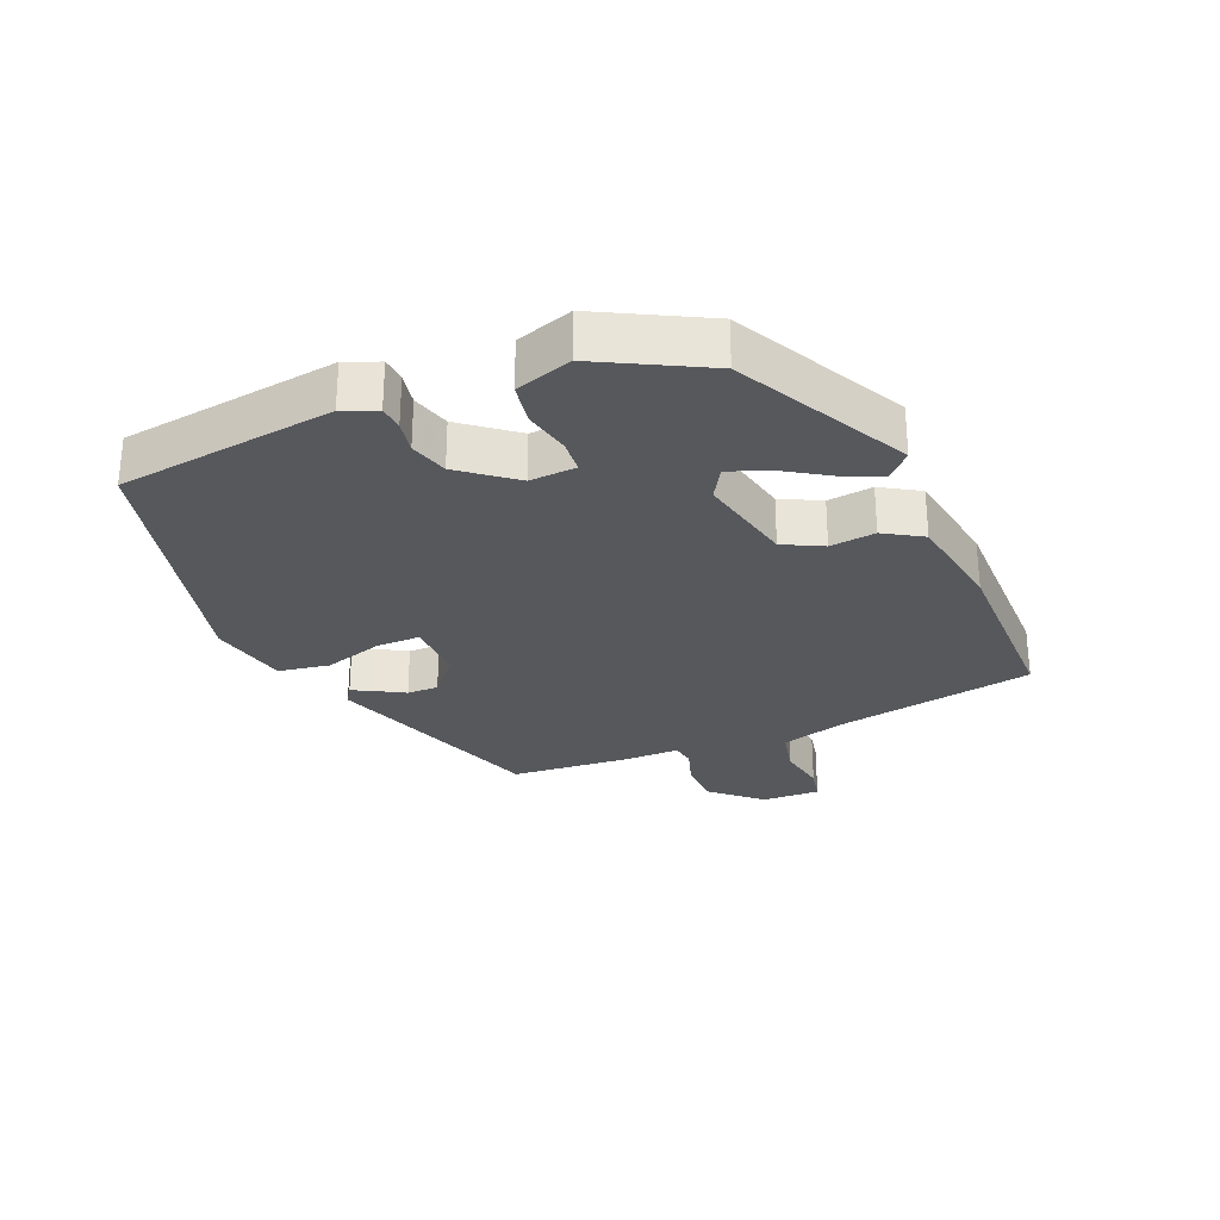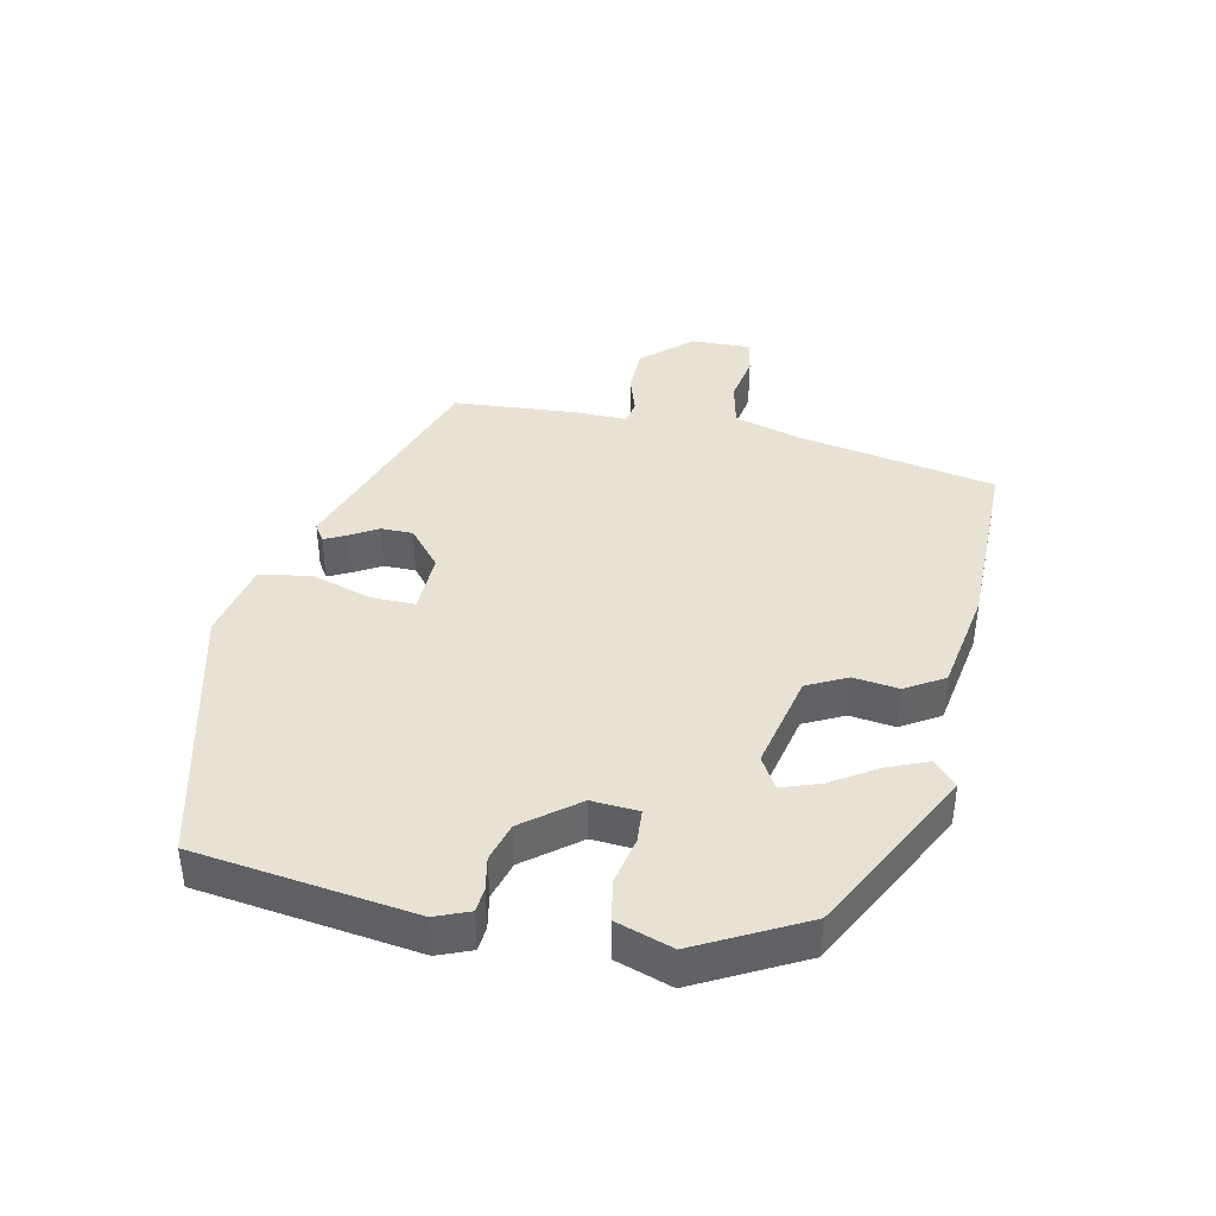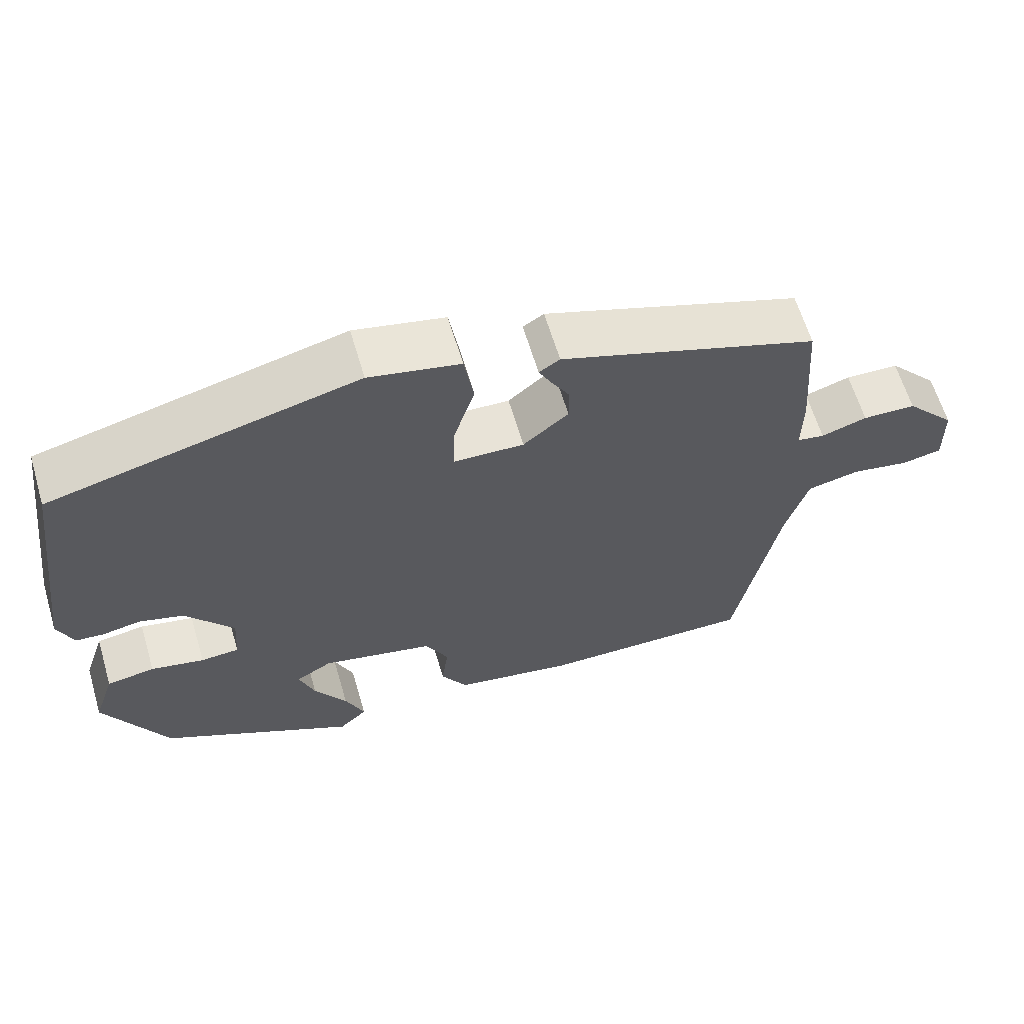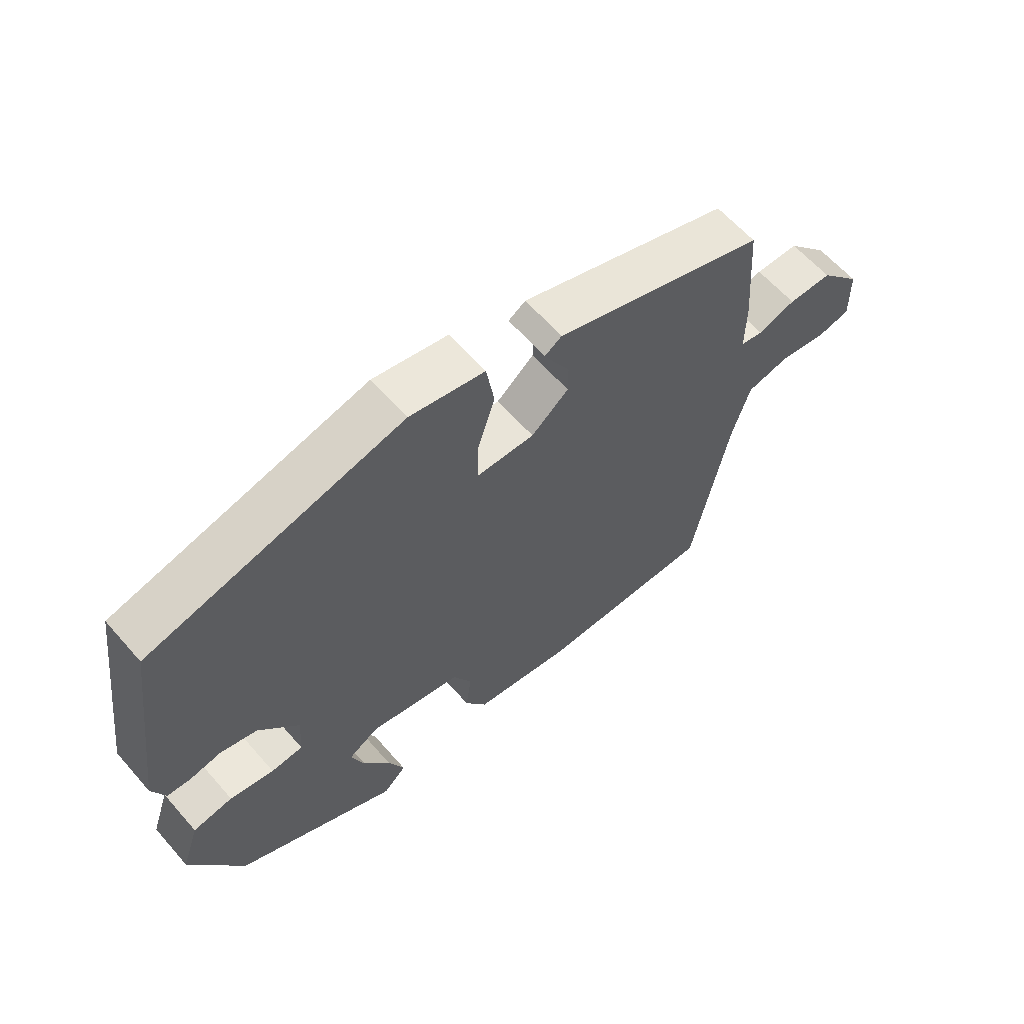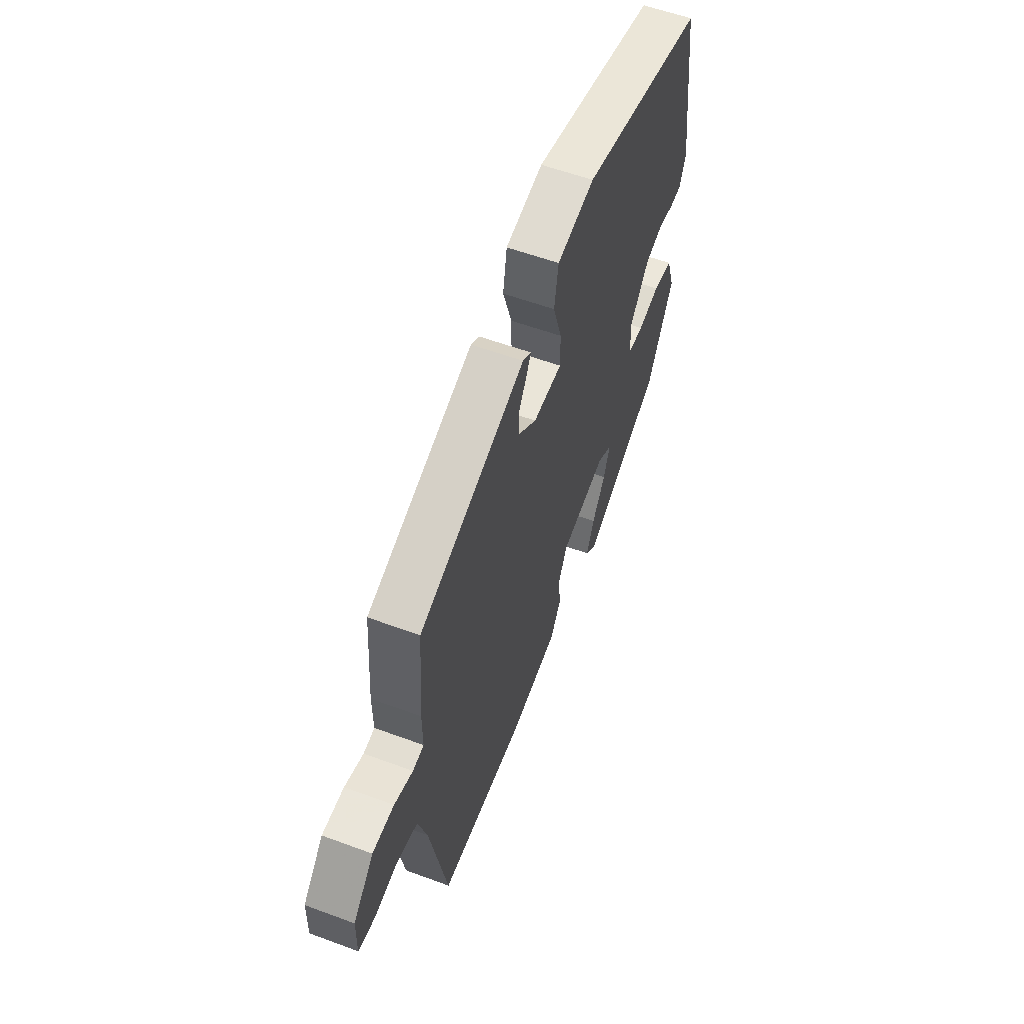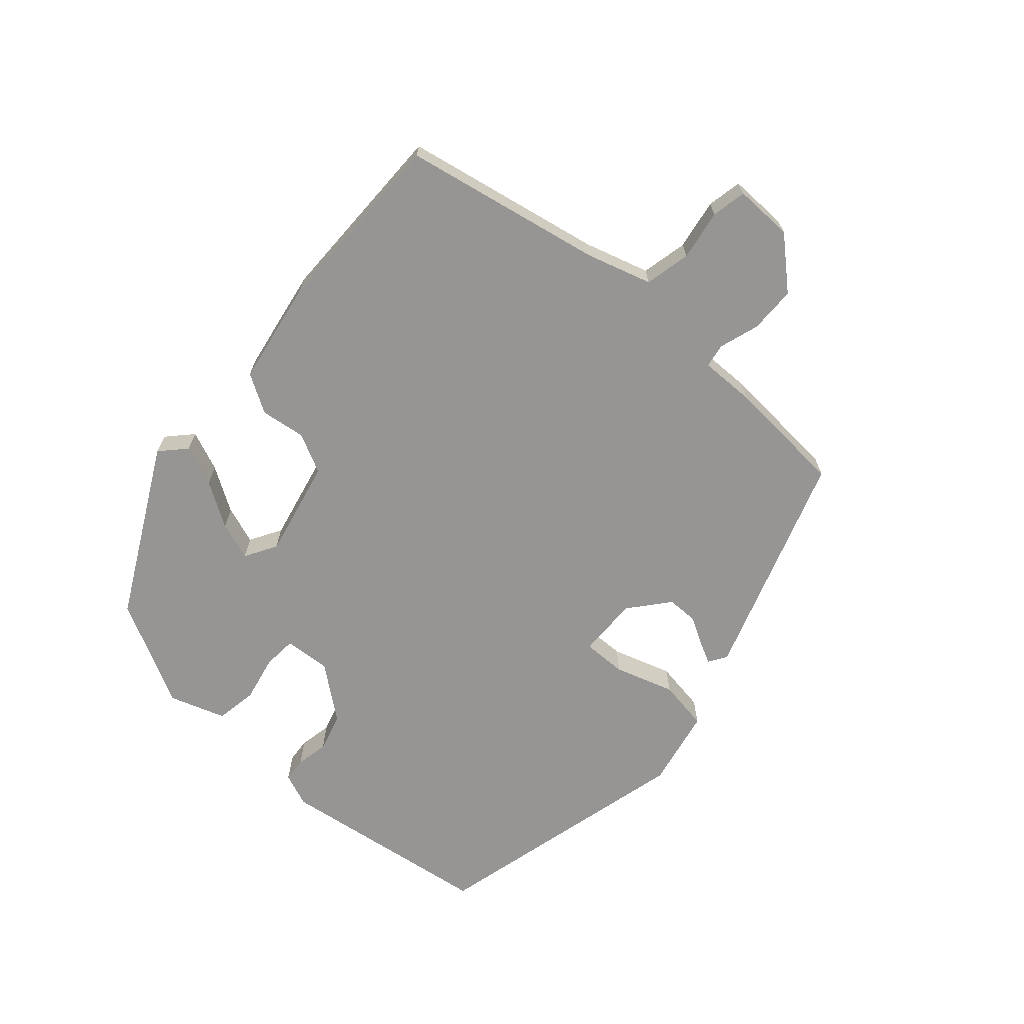
<metadata>
{"format":"obj","ext":"obj","renderer":"f3d","projection":"perspective","resolution":1024,"background":"white","views":[{"elev":-27.9,"azim":112.7,"up":"+Y"},{"elev":39.8,"azim":102.1,"up":"+Y"},{"elev":62.5,"azim":163.5,"up":"+Z"},{"elev":61.5,"azim":139.0,"up":"+Z"},{"elev":57.6,"azim":-69.0,"up":"+Z"},{"elev":-67.6,"azim":-131.3,"up":"+Y"}]}
</metadata>
<code>
v 0.444 0.07 -0.365
v 0.181 0.07 -0.501
v 0.143 0.07 -0.465
v 0.169 0.07 -0.403
v 0.213 0.07 -0.334
v 0.234 0.07 -0.275
v 0.185 0.07 -0.246
v 0.033 0.07 -0.279
v 0.002 0.07 -0.34
v 0.011 0.07 -0.41
v -0.025 0.07 -0.469
v -0.187 0.07 -0.496
v -0.477 0.07 -0.496
v -0.536 0.07 -0.188
v -0.566 0.07 -0.087
v -0.637 0.07 -0.071
v -0.715 0.07 -0.084
v -0.769 0.07 -0.073
v -0.767 0.07 0.018
v -0.699 0.07 0.093
v -0.627 0.07 0.094
v -0.565 0.07 0.074
v -0.528 0.07 0.08
v -0.529 0.07 0.164
v -0.515 0.07 0.352
v -0.166 0.07 0.469
v -0.138 0.07 0.451
v -0.155 0.07 0.418
v -0.18 0.07 0.375
v -0.18 0.07 0.326
v -0.119 0.07 0.275
v -0.024 0.07 0.277
v -0.025 0.07 0.345
v -0.054 0.07 0.438
v -0.041 0.07 0.517
v 0.082 0.07 0.542
v 0.496 0.07 0.437
v 0.542 0.07 0.101
v 0.521 0.07 0.049
v 0.483 0.07 0.046
v 0.432 0.07 0.056
v 0.372 0.07 0.039
v 0.307 0.07 -0.043
v 0.312 0.07 -0.115
v 0.364 0.07 -0.119
v 0.436 0.07 -0.104
v 0.501 0.07 -0.115
v 0.53 0.07 -0.202
v 0.444 0 -0.365
v 0.181 0 -0.501
v 0.143 0 -0.465
v 0.169 0 -0.403
v 0.213 0 -0.334
v 0.234 0 -0.275
v 0.185 0 -0.246
v 0.033 0 -0.279
v 0.002 0 -0.34
v 0.011 0 -0.41
v -0.025 0 -0.469
v -0.187 0 -0.496
v -0.477 0 -0.496
v -0.536 0 -0.188
v -0.566 0 -0.087
v -0.637 0 -0.071
v -0.715 0 -0.084
v -0.769 0 -0.073
v -0.767 0 0.018
v -0.699 0 0.093
v -0.627 0 0.094
v -0.565 0 0.074
v -0.528 0 0.08
v -0.529 0 0.164
v -0.515 0 0.352
v -0.166 0 0.469
v -0.138 0 0.451
v -0.155 0 0.418
v -0.18 0 0.375
v -0.18 0 0.326
v -0.119 0 0.275
v -0.024 0 0.277
v -0.025 0 0.345
v -0.054 0 0.438
v -0.041 0 0.517
v 0.082 0 0.542
v 0.496 0 0.437
v 0.542 0 0.101
v 0.521 0 0.049
v 0.483 0 0.046
v 0.432 0 0.056
v 0.372 0 0.039
v 0.307 0 -0.043
v 0.312 0 -0.115
v 0.364 0 -0.119
v 0.436 0 -0.104
v 0.501 0 -0.115
v 0.53 0 -0.202
f 45 46 47 48
f 44 45 48 1
f 38 39 40 41
f 38 41 42
f 37 38 42
f 36 37 42 43
f 33 34 35 36
f 32 33 36 43
f 26 27 28 29
f 24 25 26 29
f 23 24 29 30
f 19 20 21 22
f 19 22 23
f 16 17 18 19
f 15 16 19 23
f 14 15 23 30
f 9 10 11 12
f 8 9 12 13
f 2 3 4 5
f 44 1 2 5
f 44 5 6
f 31 32 43 44
f 31 44 6 7
f 30 31 7 8
f 8 13 14 30
f 96 95 94 93
f 49 96 93 92
f 89 88 87 86
f 90 89 86
f 90 86 85
f 91 90 85 84
f 84 83 82 81
f 91 84 81 80
f 77 76 75 74
f 77 74 73 72
f 78 77 72 71
f 70 69 68 67
f 71 70 67
f 67 66 65 64
f 71 67 64 63
f 78 71 63 62
f 60 59 58 57
f 61 60 57 56
f 53 52 51 50
f 53 50 49 92
f 54 53 92
f 92 91 80 79
f 55 54 92 79
f 56 55 79 78
f 78 62 61 56
f 1 49 50 2
f 2 50 51 3
f 3 51 52 4
f 4 52 53 5
f 5 53 54 6
f 6 54 55 7
f 7 55 56 8
f 8 56 57 9
f 9 57 58 10
f 10 58 59 11
f 11 59 60 12
f 12 60 61 13
f 13 61 62 14
f 14 62 63 15
f 15 63 64 16
f 16 64 65 17
f 17 65 66 18
f 18 66 67 19
f 19 67 68 20
f 20 68 69 21
f 21 69 70 22
f 22 70 71 23
f 23 71 72 24
f 24 72 73 25
f 25 73 74 26
f 26 74 75 27
f 27 75 76 28
f 28 76 77 29
f 29 77 78 30
f 30 78 79 31
f 31 79 80 32
f 32 80 81 33
f 33 81 82 34
f 34 82 83 35
f 35 83 84 36
f 36 84 85 37
f 37 85 86 38
f 38 86 87 39
f 39 87 88 40
f 40 88 89 41
f 41 89 90 42
f 42 90 91 43
f 43 91 92 44
f 44 92 93 45
f 45 93 94 46
f 46 94 95 47
f 47 95 96 48
f 48 96 49 1

</code>
